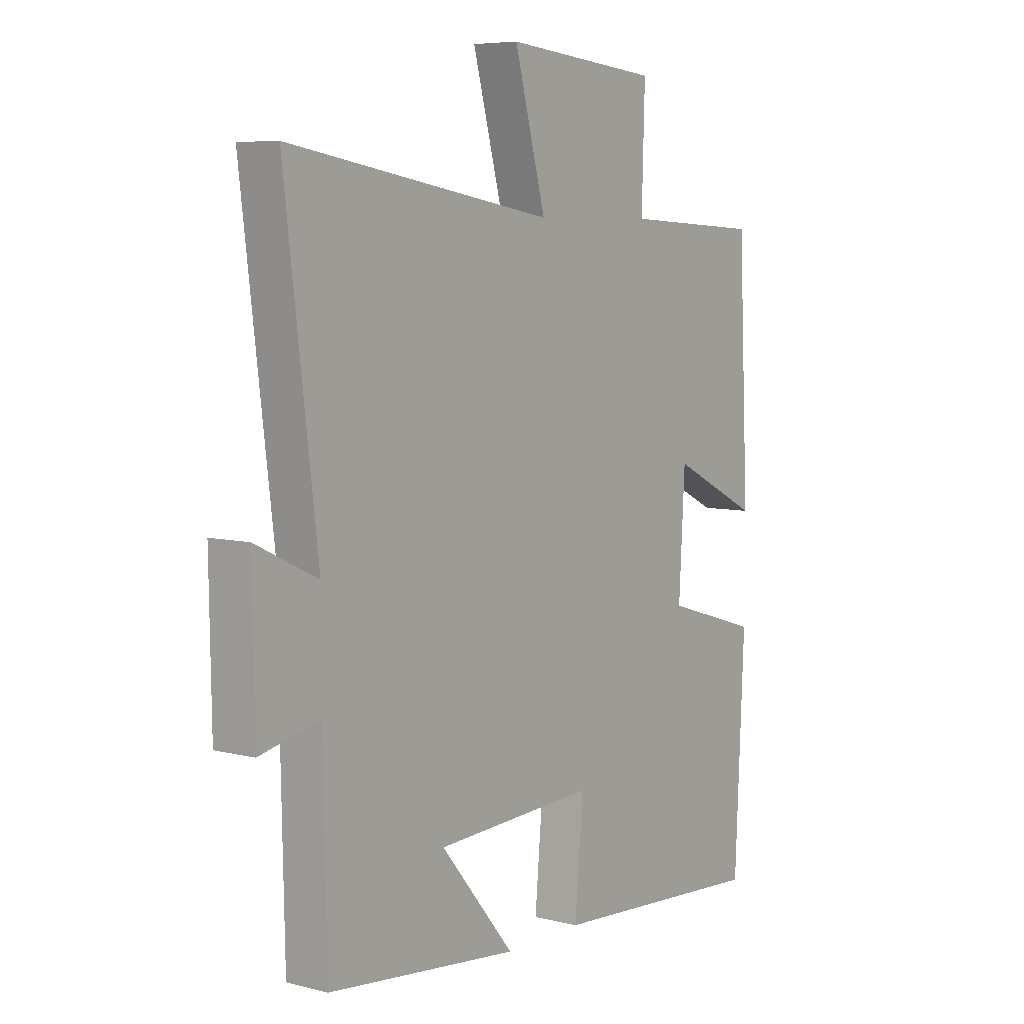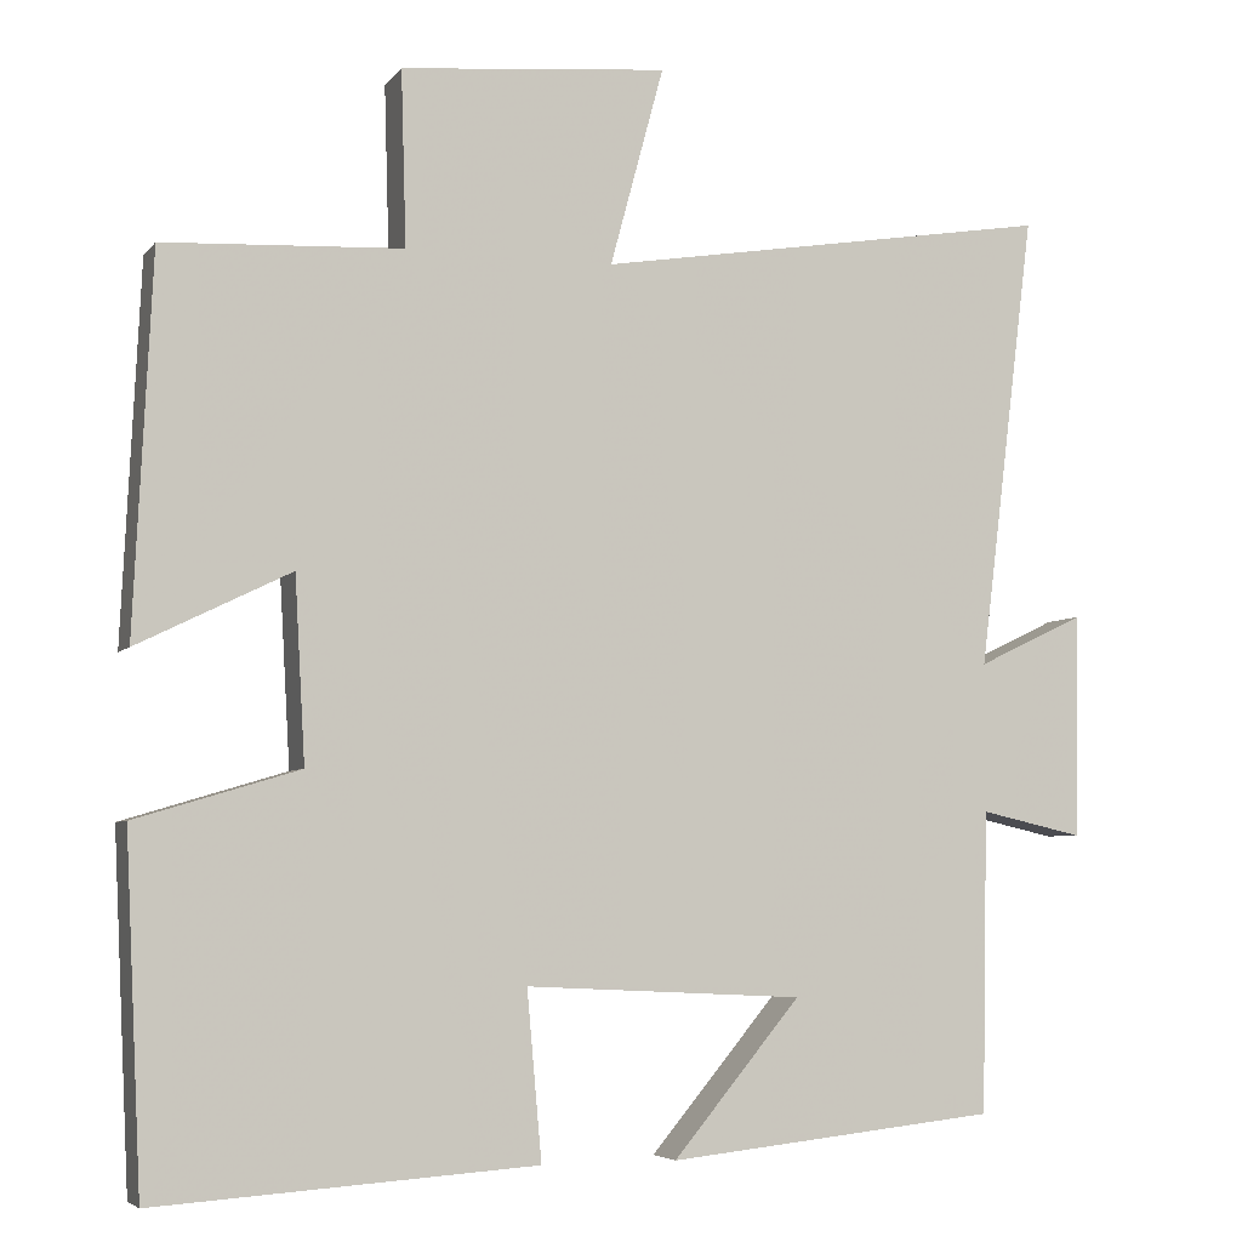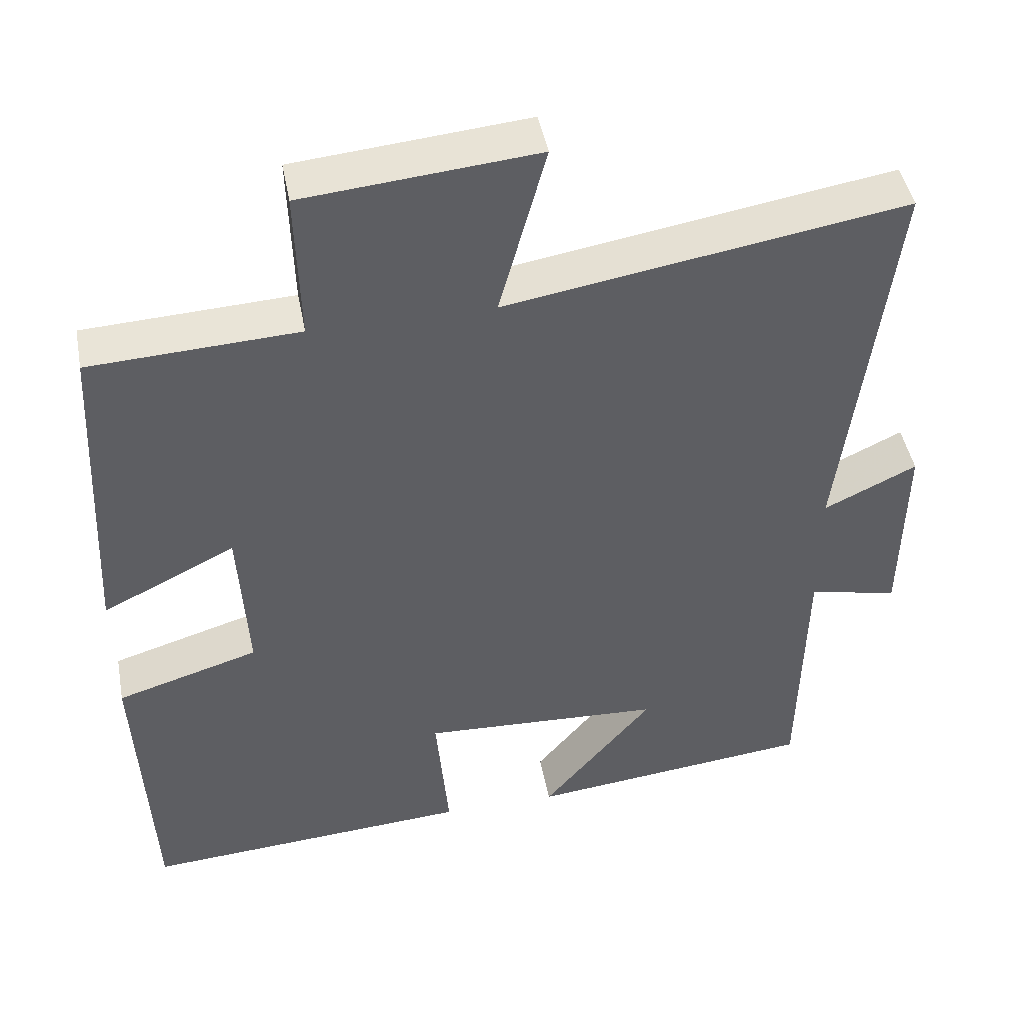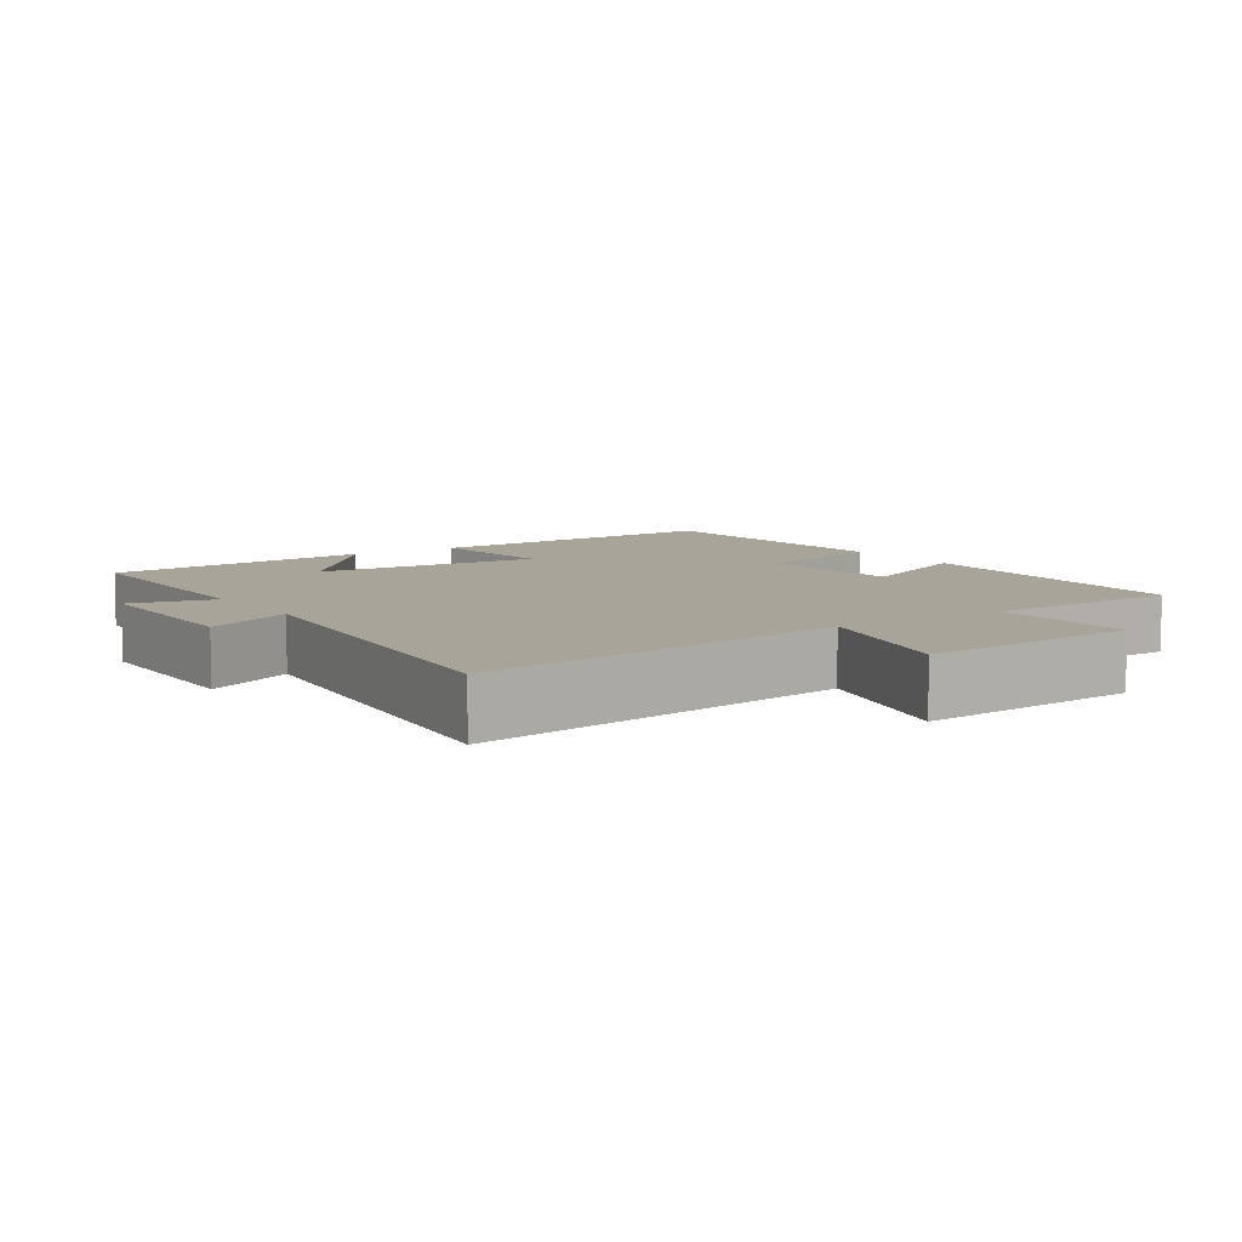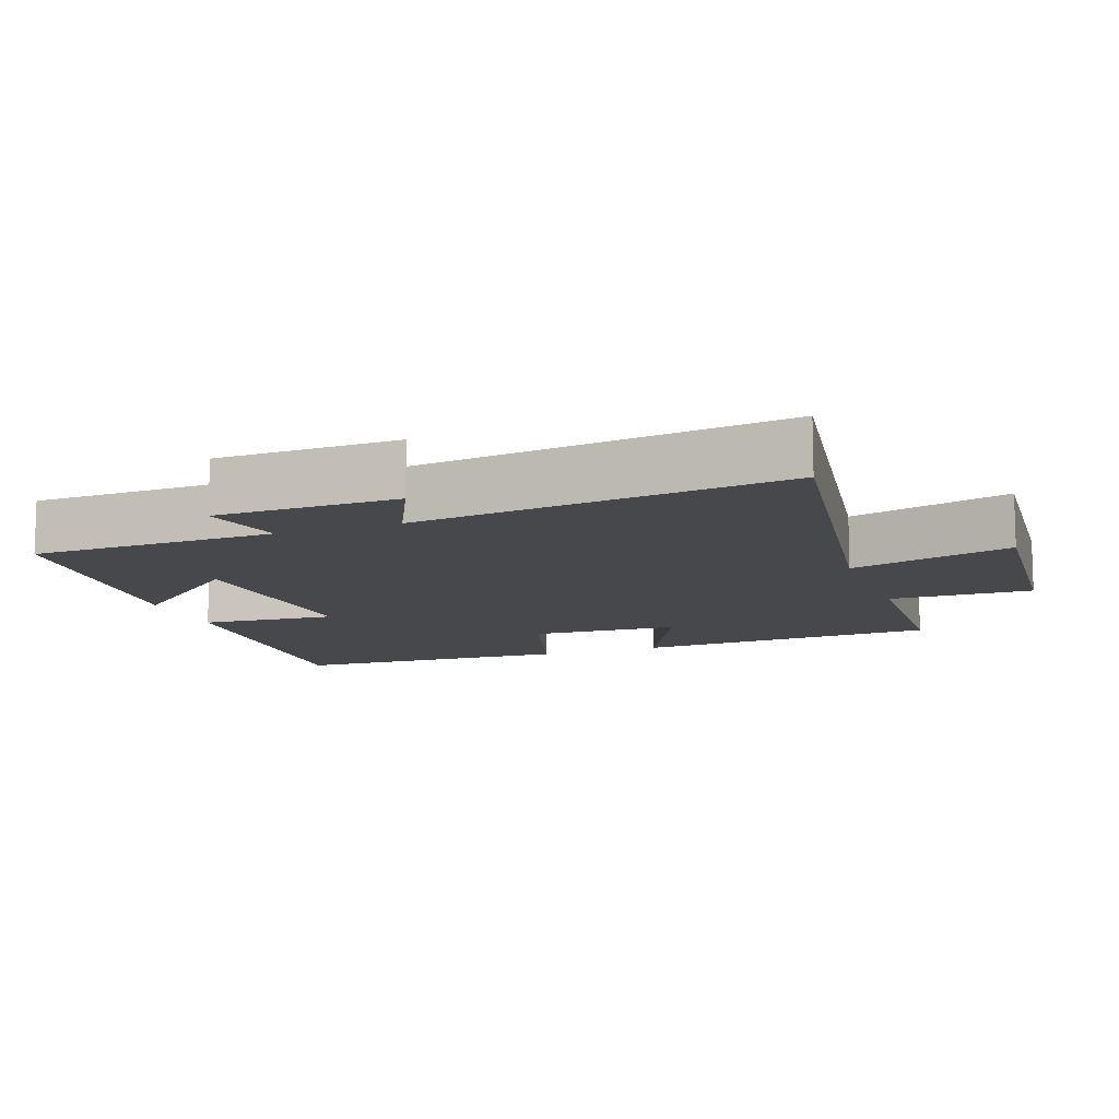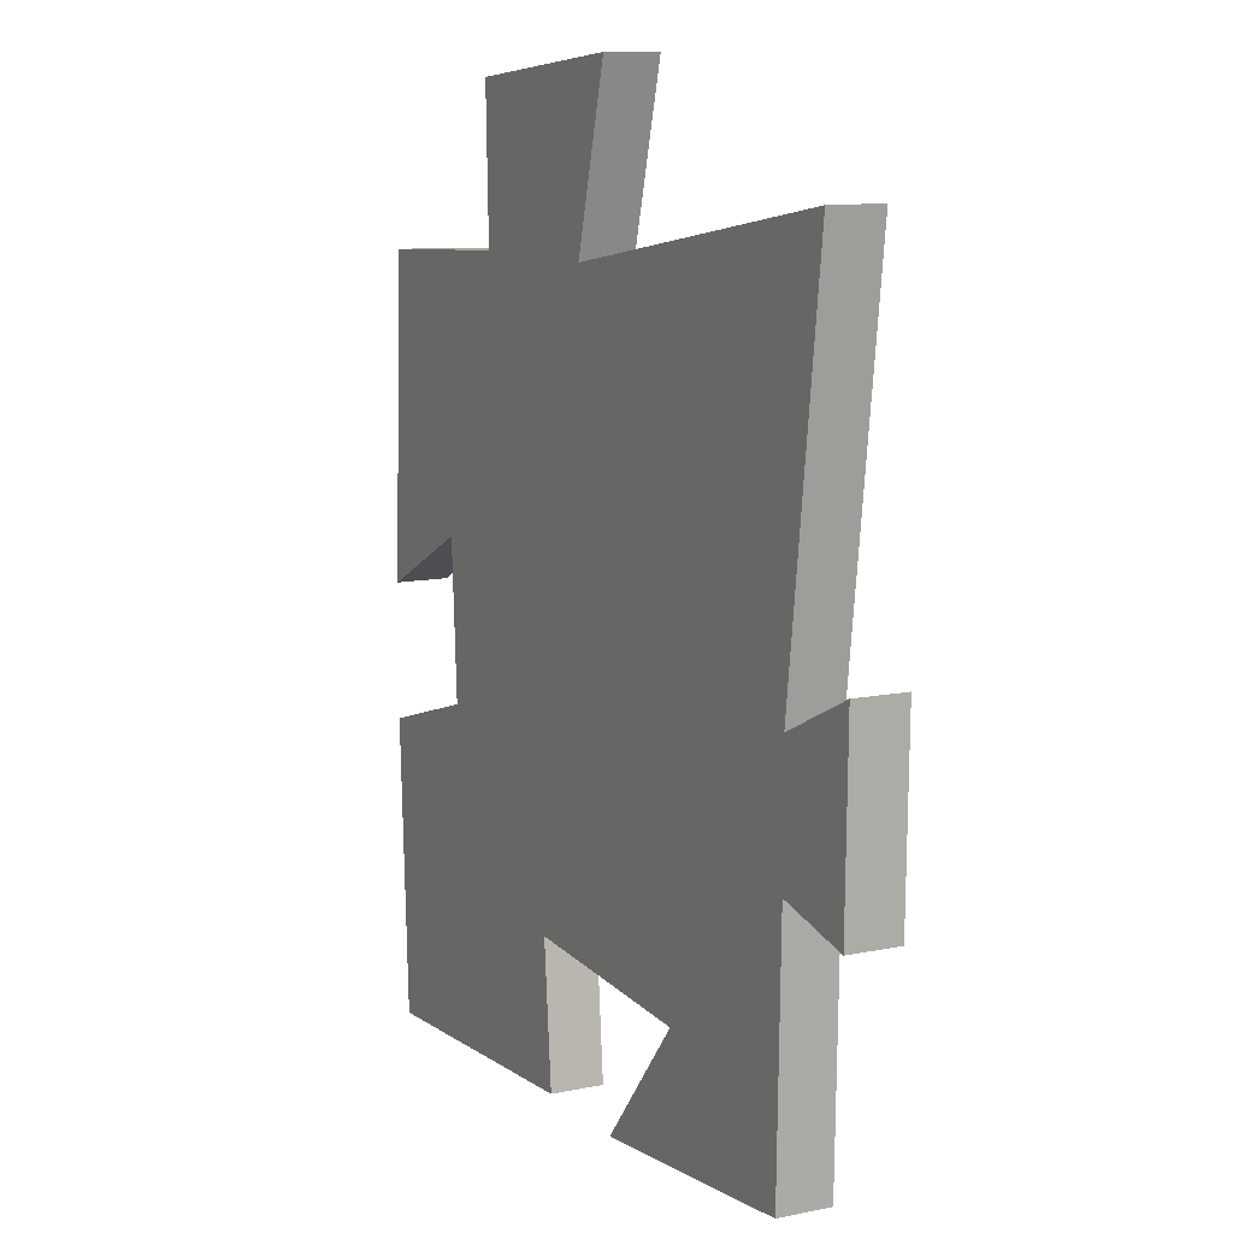
<metadata>
{"format":"obj","ext":"obj","renderer":"f3d","projection":"perspective","resolution":1024,"background":"white","views":[{"elev":6.6,"azim":-53.5,"up":"+Z"},{"elev":-5.2,"azim":160.1,"up":"+Z"},{"elev":45.4,"azim":169.3,"up":"+Z"},{"elev":7.3,"azim":-33.6,"up":"+Y"},{"elev":-11.3,"azim":-69.7,"up":"+Y"},{"elev":10.9,"azim":-117.0,"up":"+Z"}]}
</metadata>
<code>
v 0.481 0.07 -0.53
v 0.043 0.07 -0.5
v 0.06 0.07 -0.307
v -0.26 0.07 -0.323
v -0.113 0.07 -0.5
v -0.493 0.07 -0.459
v -0.5 0.07 -0.112
v -0.619 0.07 -0.139
v -0.623 0.07 0.119
v -0.5 0.07 0.06
v -0.565 0.07 0.586
v -0.037 0.07 0.5
v -0.099 0.07 0.73
v 0.209 0.07 0.702
v 0.203 0.07 0.5
v 0.479 0.07 0.486
v 0.5 0.07 0.052
v 0.323 0.07 0.139
v 0.311 0.07 -0.073
v 0.5 0.07 -0.13
v 0.481 0 -0.53
v 0.043 0 -0.5
v 0.06 0 -0.307
v -0.26 0 -0.323
v -0.113 0 -0.5
v -0.493 0 -0.459
v -0.5 0 -0.112
v -0.619 0 -0.139
v -0.623 0 0.119
v -0.5 0 0.06
v -0.565 0 0.586
v -0.037 0 0.5
v -0.099 0 0.73
v 0.209 0 0.702
v 0.203 0 0.5
v 0.479 0 0.486
v 0.5 0 0.052
v 0.323 0 0.139
v 0.311 0 -0.073
v 0.5 0 -0.13
f 19 20 1 2
f 18 19 2 3
f 15 16 17 18
f 15 18 3 4
f 12 13 14 15
f 12 15 4
f 10 11 12 4
f 7 8 9 10
f 7 10 4
f 4 5 6 7
f 22 21 40 39
f 23 22 39 38
f 38 37 36 35
f 24 23 38 35
f 35 34 33 32
f 24 35 32
f 24 32 31 30
f 30 29 28 27
f 24 30 27
f 27 26 25 24
f 1 21 22 2
f 2 22 23 3
f 3 23 24 4
f 4 24 25 5
f 5 25 26 6
f 6 26 27 7
f 7 27 28 8
f 8 28 29 9
f 9 29 30 10
f 10 30 31 11
f 11 31 32 12
f 12 32 33 13
f 13 33 34 14
f 14 34 35 15
f 15 35 36 16
f 16 36 37 17
f 17 37 38 18
f 18 38 39 19
f 19 39 40 20
f 20 40 21 1

</code>
